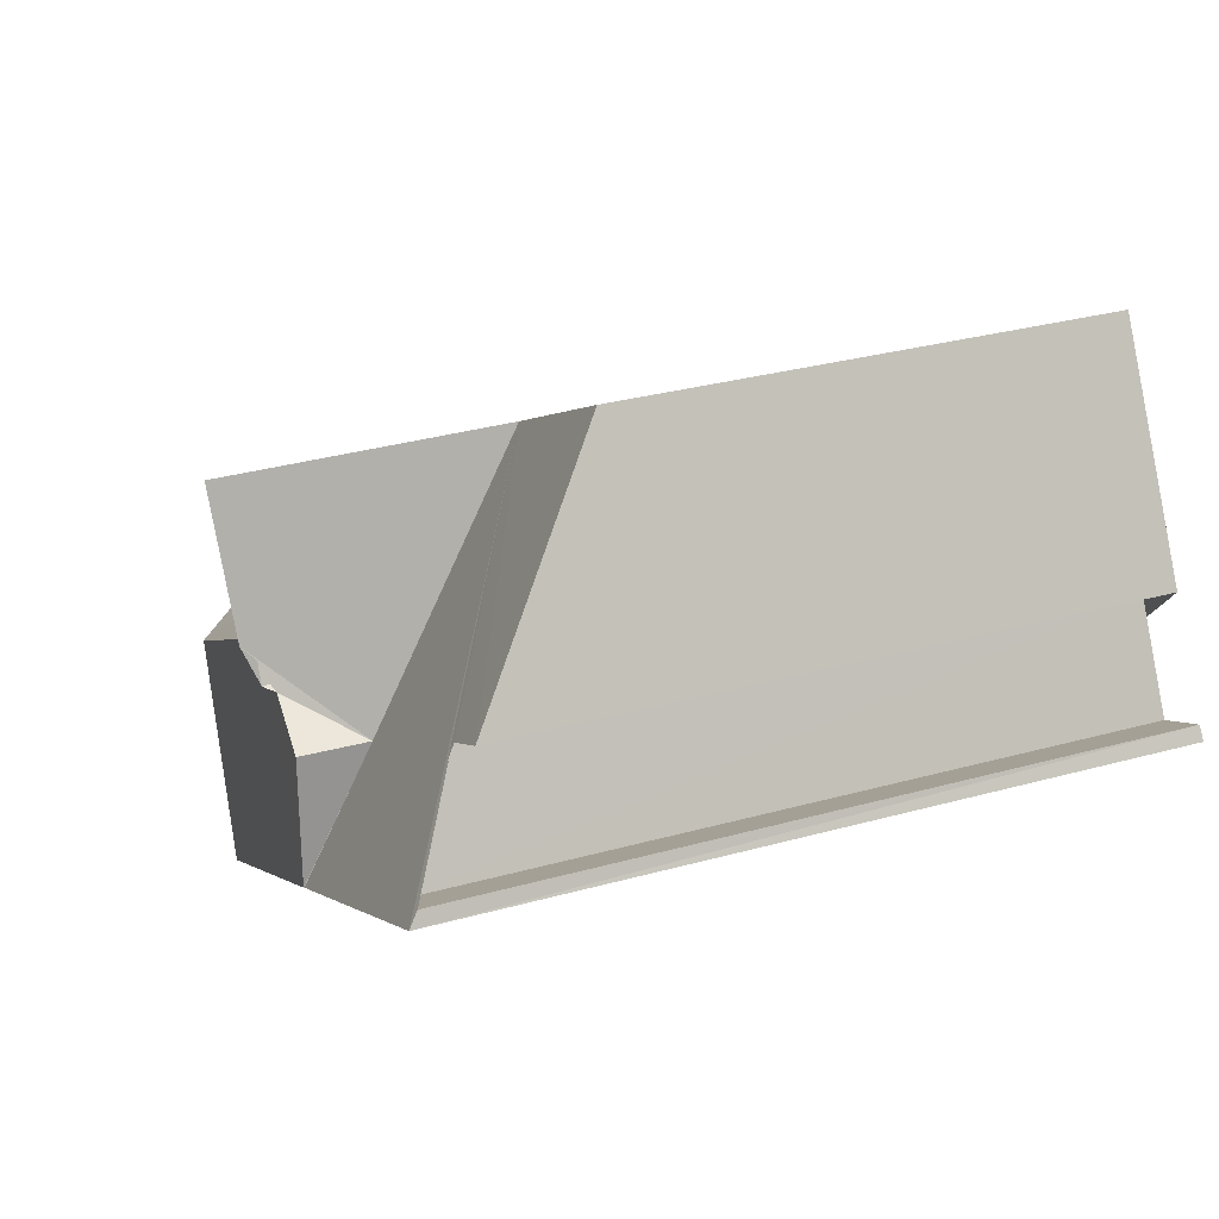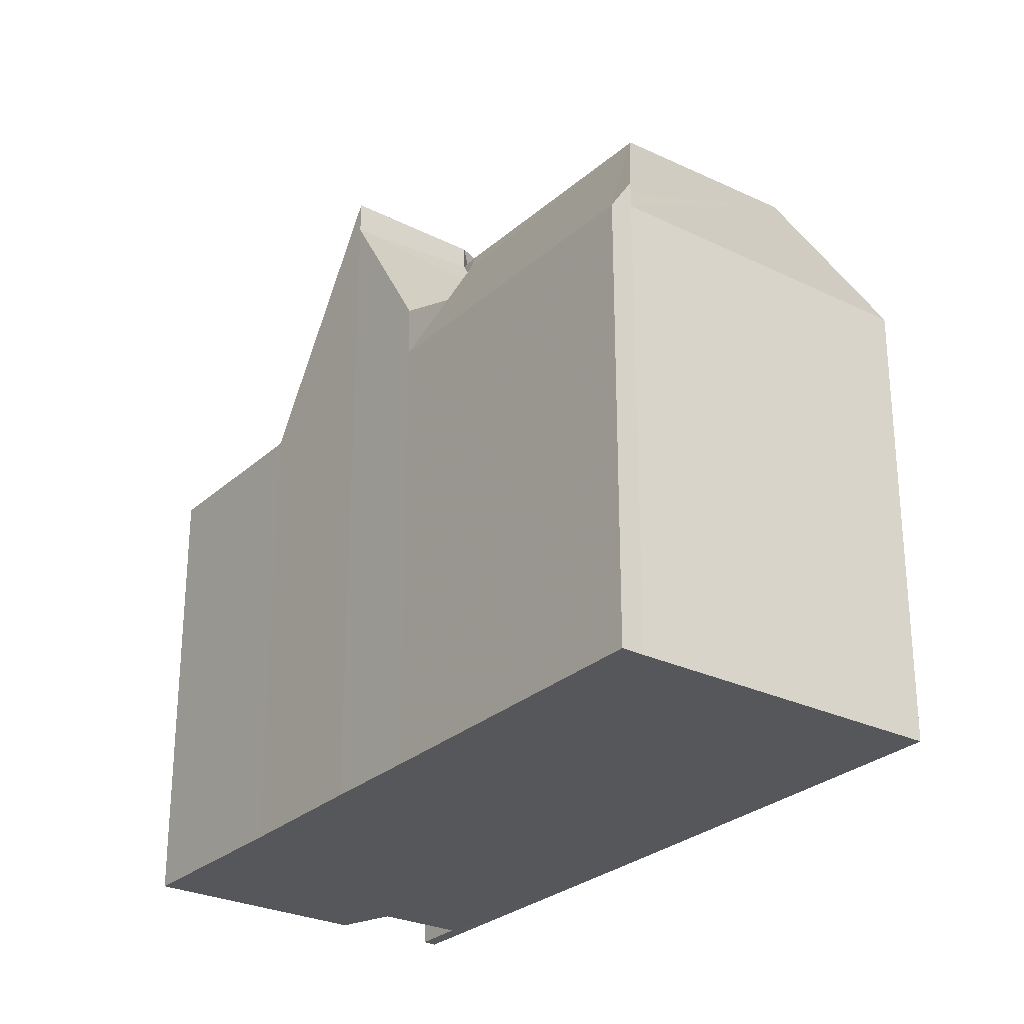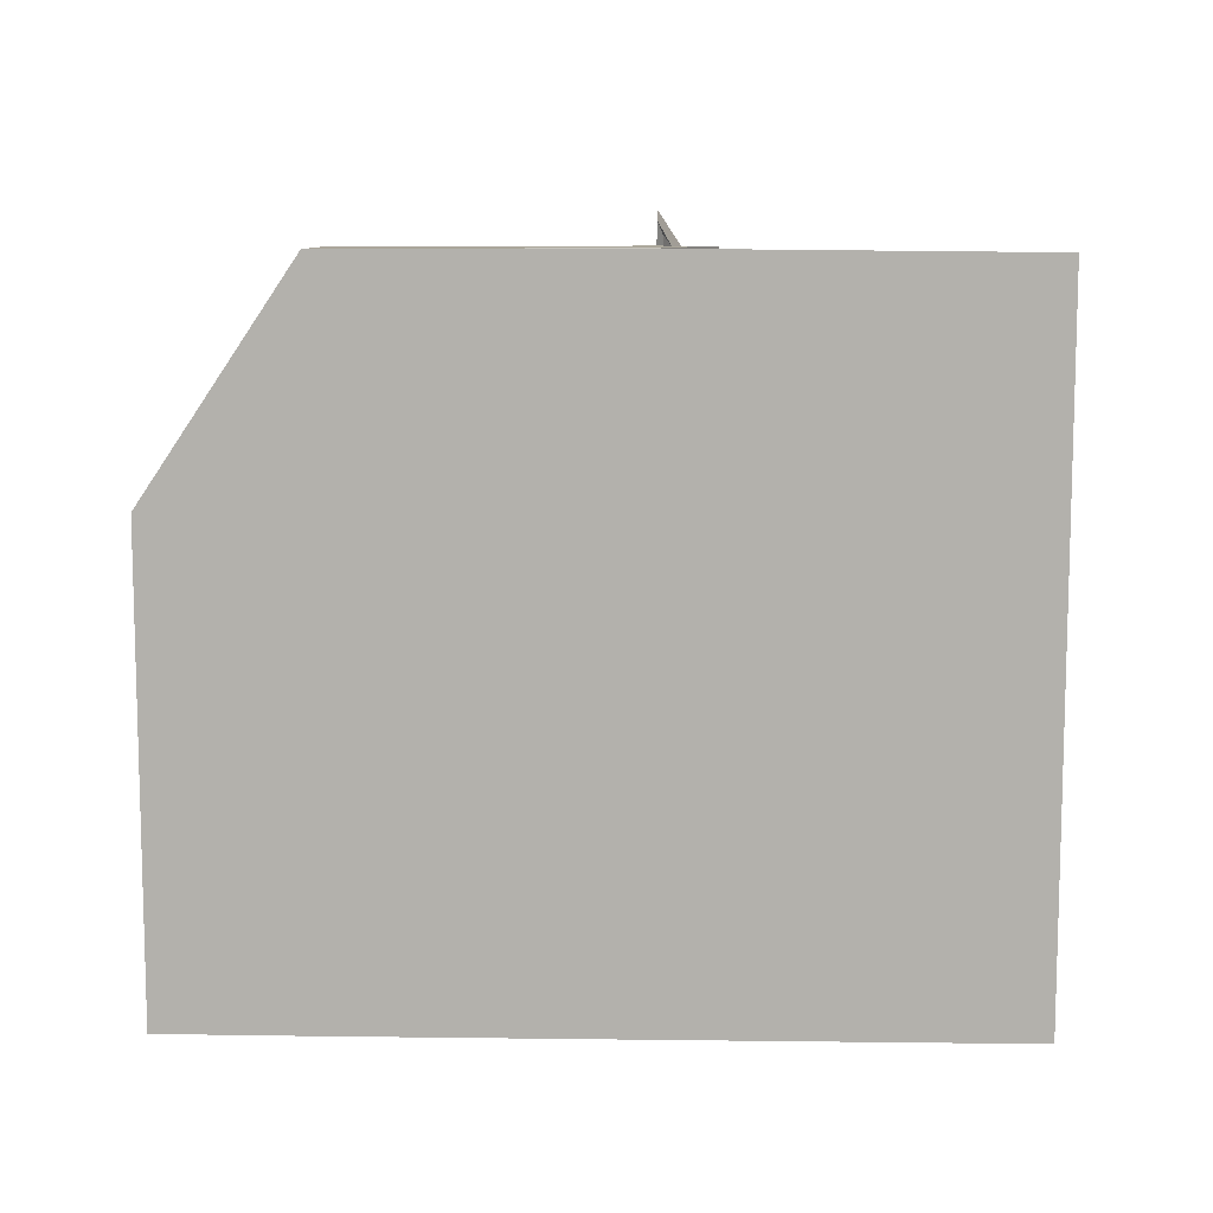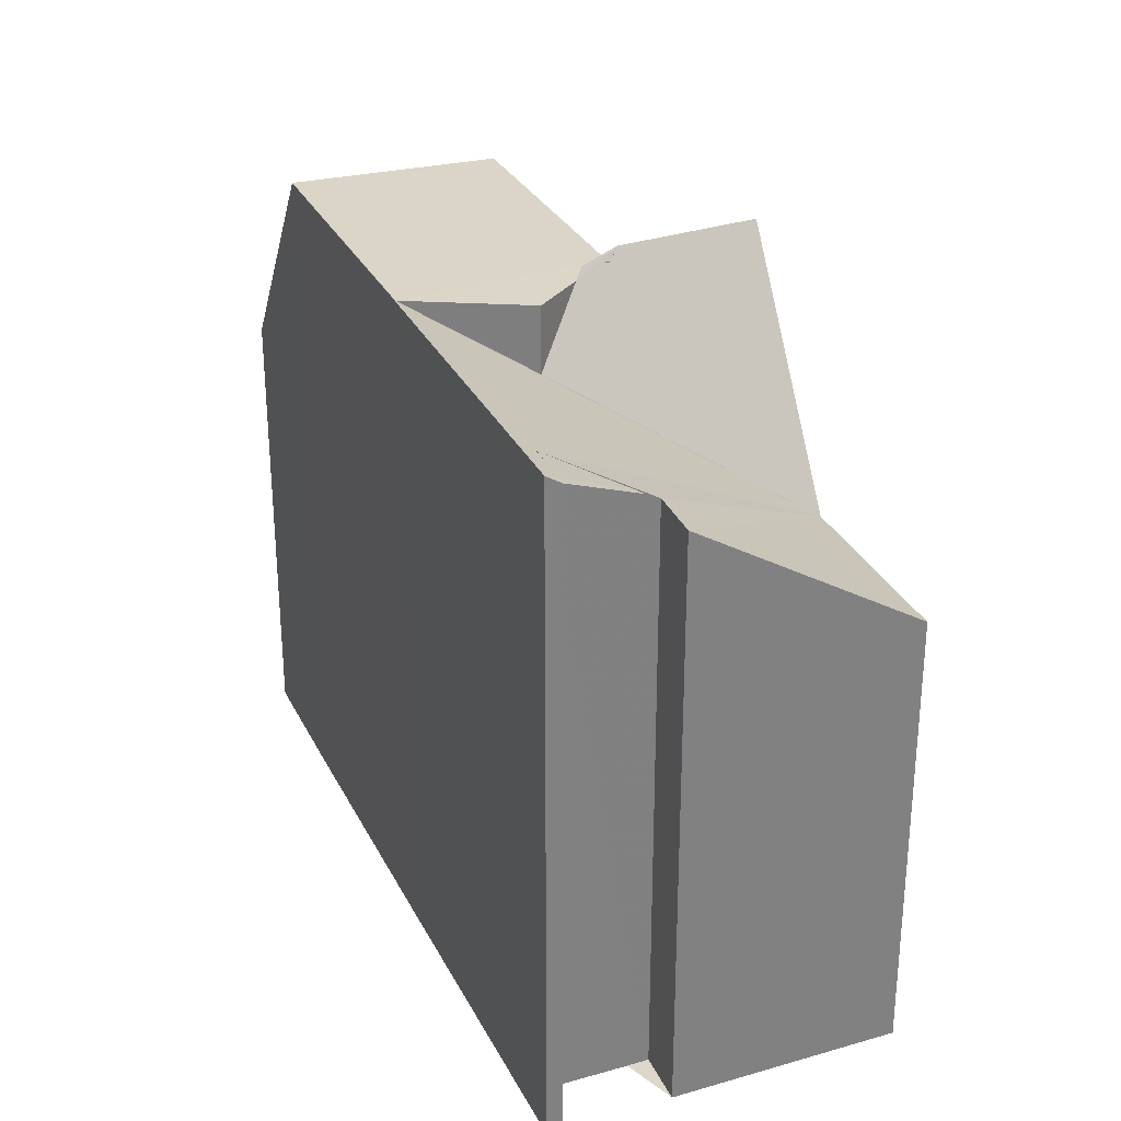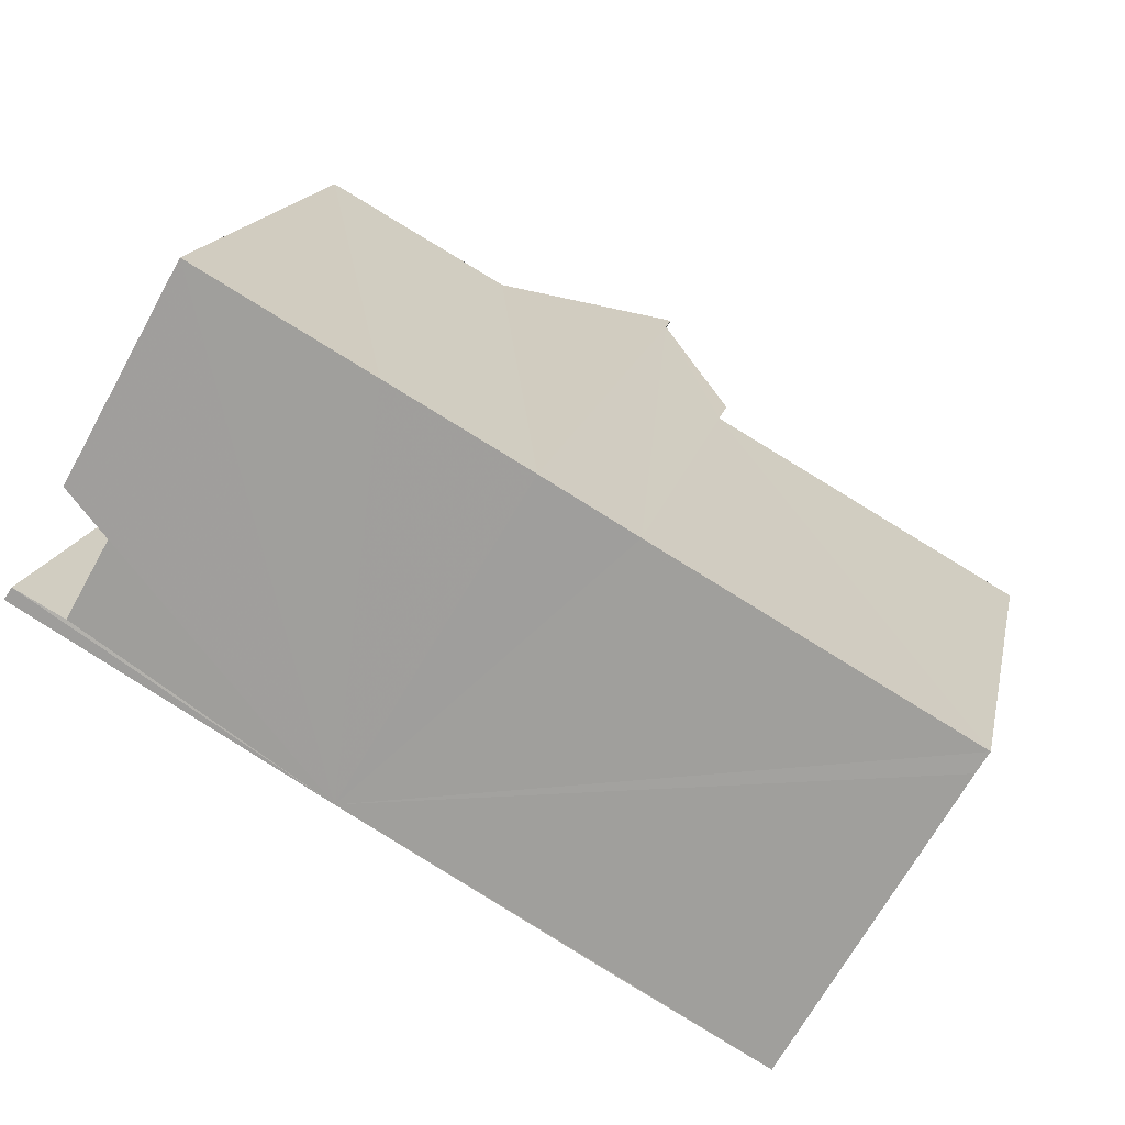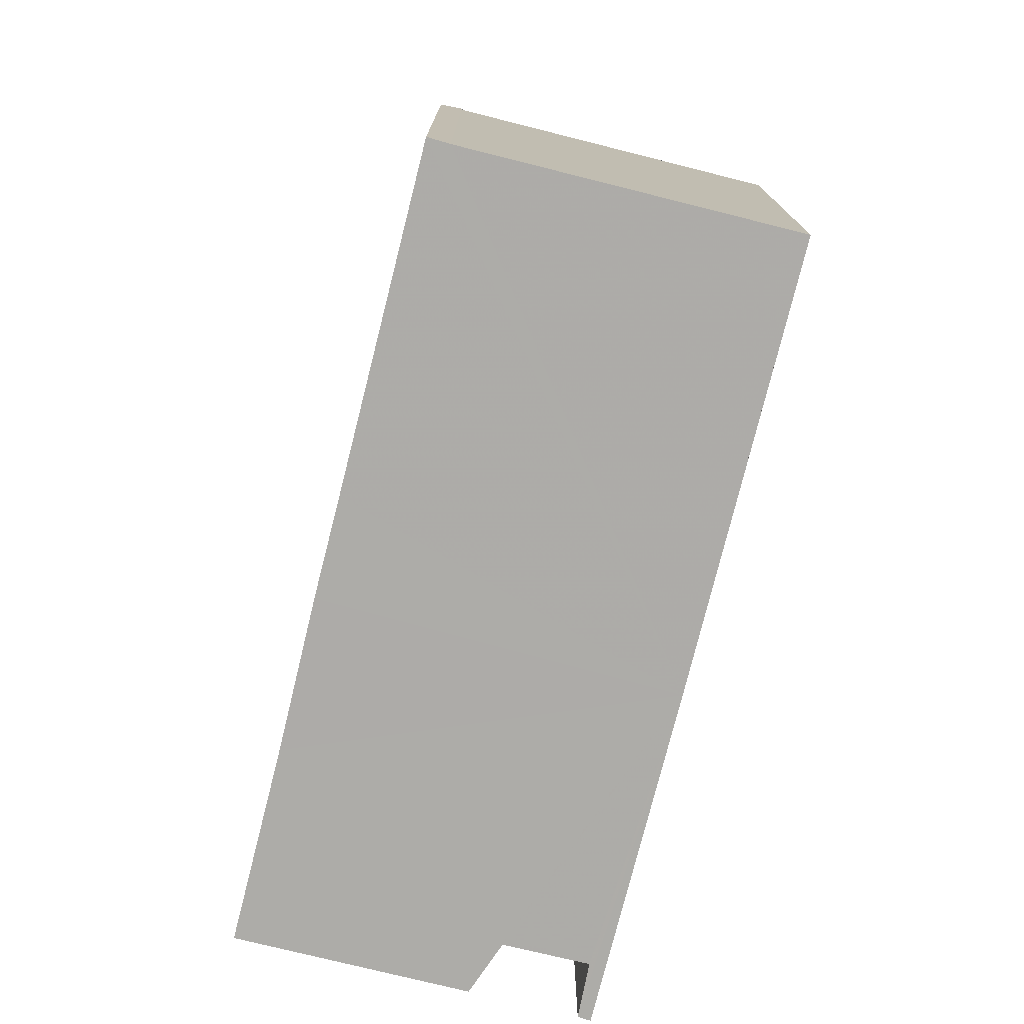
<metadata>
{"format":"obj","ext":"obj","renderer":"f3d","projection":"perspective","resolution":1024,"background":"white","views":[{"elev":31.2,"azim":68.4,"up":"+Y"},{"elev":-27.4,"azim":-97.1,"up":"+Z"},{"elev":10.6,"azim":31.3,"up":"+Z"},{"elev":30.4,"azim":96.6,"up":"+Z"},{"elev":16.0,"azim":-168.6,"up":"+Y"},{"elev":-76.6,"azim":-74.6,"up":"+Z"}]}
</metadata>
<code>
v 8.478e+04 4.467e+05 0.005
v 8.478e+04 4.467e+05 0.005
v 8.477e+04 4.467e+05 0.005
v 8.477e+04 4.467e+05 0.005
v 8.477e+04 4.467e+05 0.005
v 8.478e+04 4.467e+05 0.005
v 8.478e+04 4.467e+05 0.005
v 8.478e+04 4.467e+05 0.005
v 8.478e+04 4.467e+05 0.005
v 8.479e+04 4.467e+05 0.005
v 8.479e+04 4.467e+05 0.005
v 8.479e+04 4.467e+05 0.005
v 8.479e+04 4.467e+05 0.005
v 8.479e+04 4.467e+05 0.005
v 8.479e+04 4.467e+05 11.85
v 8.479e+04 4.467e+05 11.67
v 8.479e+04 4.467e+05 11.68
v 8.478e+04 4.467e+05 11.61
v 8.478e+04 4.467e+05 7.977
v 8.478e+04 4.467e+05 8.869
v 8.478e+04 4.467e+05 11.17
v 8.478e+04 4.467e+05 10.6
v 8.478e+04 4.467e+05 9.93
v 8.478e+04 4.467e+05 8.067
v 8.478e+04 4.467e+05 12.18
v 8.478e+04 4.467e+05 11.73
v 8.478e+04 4.467e+05 12.14
v 8.477e+04 4.467e+05 7.926
v 8.477e+04 4.467e+05 8.072
v 8.477e+04 4.467e+05 8.534
v 8.479e+04 4.467e+05 10.53
v 8.479e+04 4.467e+05 10.52
v 8.478e+04 4.467e+05 8.032
v 8.478e+04 4.467e+05 11.73
v 8.478e+04 4.467e+05 11.08
v 8.477e+04 4.467e+05 8.507
v 8.478e+04 4.467e+05 11.9
v 8.477e+04 4.467e+05 8.026
v 8.478e+04 4.467e+05 11.91
v 8.478e+04 4.467e+05 10.64
v 8.478e+04 4.467e+05 11.81
v 8.478e+04 4.467e+05 11.94
v 8.478e+04 4.467e+05 11.73
v 8.478e+04 4.467e+05 11.76
v 8.478e+04 4.467e+05 11.95
v 8.478e+04 4.467e+05 11.77
v 8.478e+04 4.467e+05 11.88
v 8.478e+04 4.467e+05 11.71
f 1 2 3 4 5 6 7 8 9 10 11 12 13 14
f 15 14 13 16
f 16 13 12 17
f 18 7 6 19 20
f 21 22 23
f 20 19 23
f 24 8 7 18 25
f 25 18 26 27
f 28 5 4 29 30
f 17 12 11 31
f 31 11 10 32
f 32 10 9 33
f 33 9 8 24
f 19 6 5 28
f 34 35 22 21
f 35 34 26
f 30 29 36
f 37 1 14 15
f 29 4 3 38
f 39 37 40 41
f 42 43 44 45
f 45 44 46
f 41 40 46
f 38 3 2 47
f 47 2 1 37 39
f 27 26 43 42
f 35 26 18 20 23 22
f 24 40 37 15 16 17 31 32 33
f 47 48 36 29 38
f 27 42 45 46 40 24 25
f 34 48 47 39 41 46 44 43 26
f 48 34 21 23 19 28 30 36

</code>
